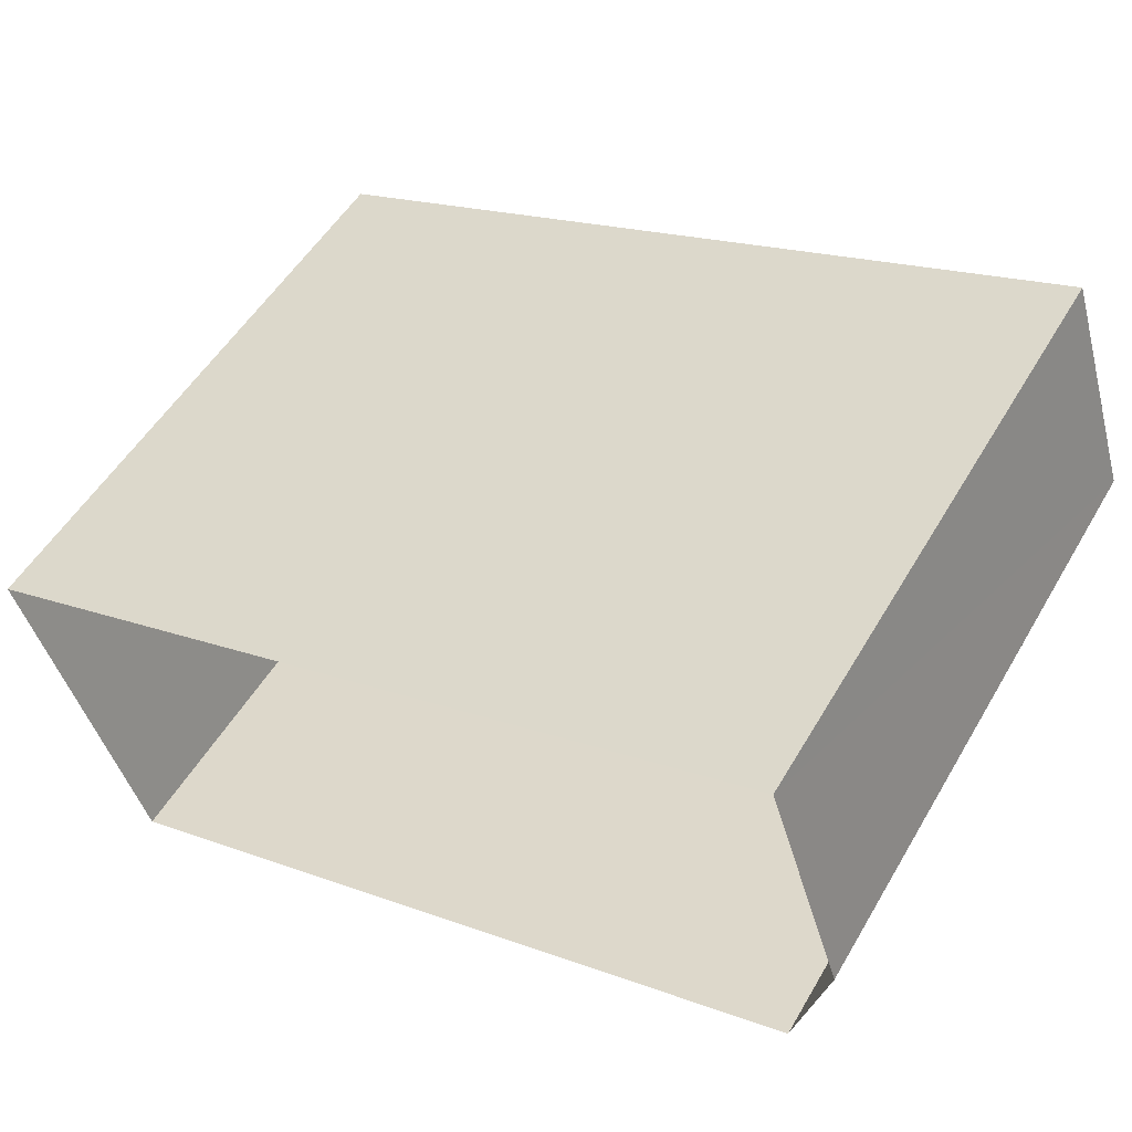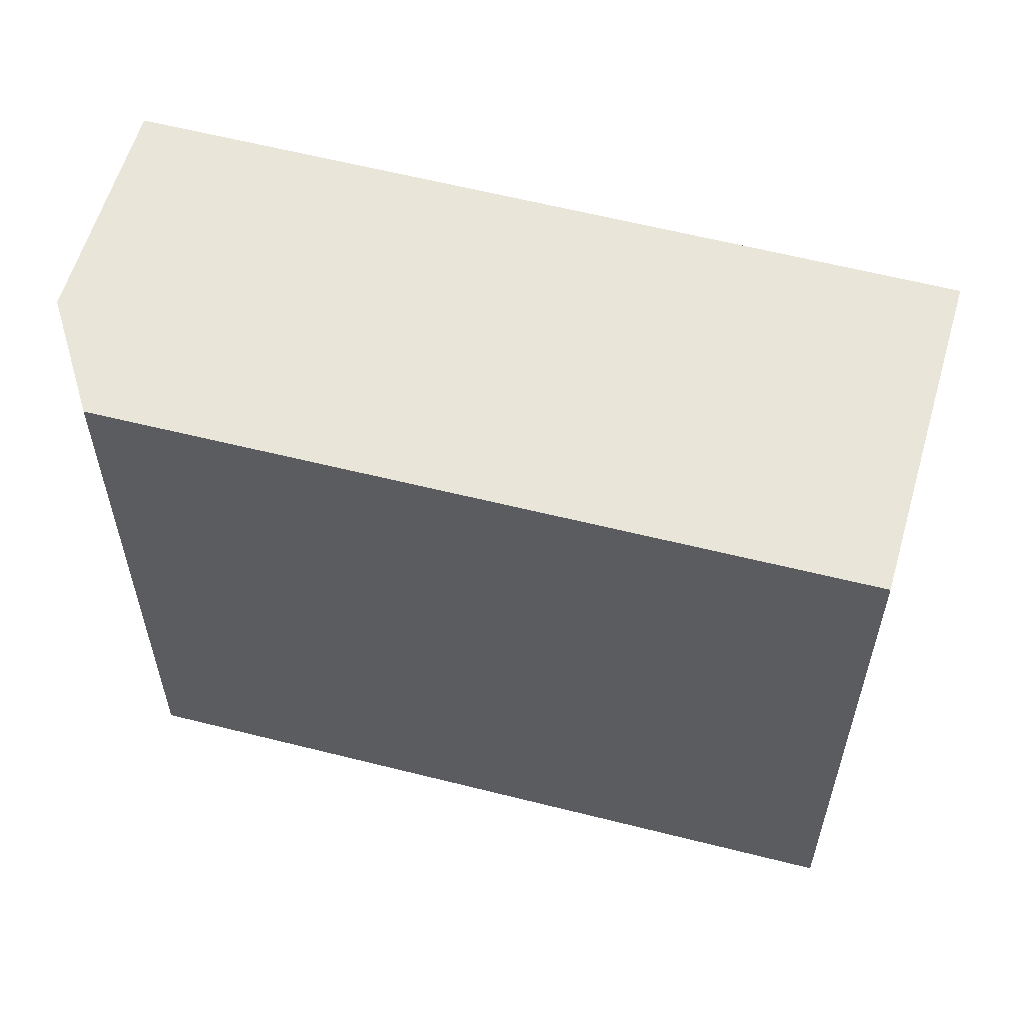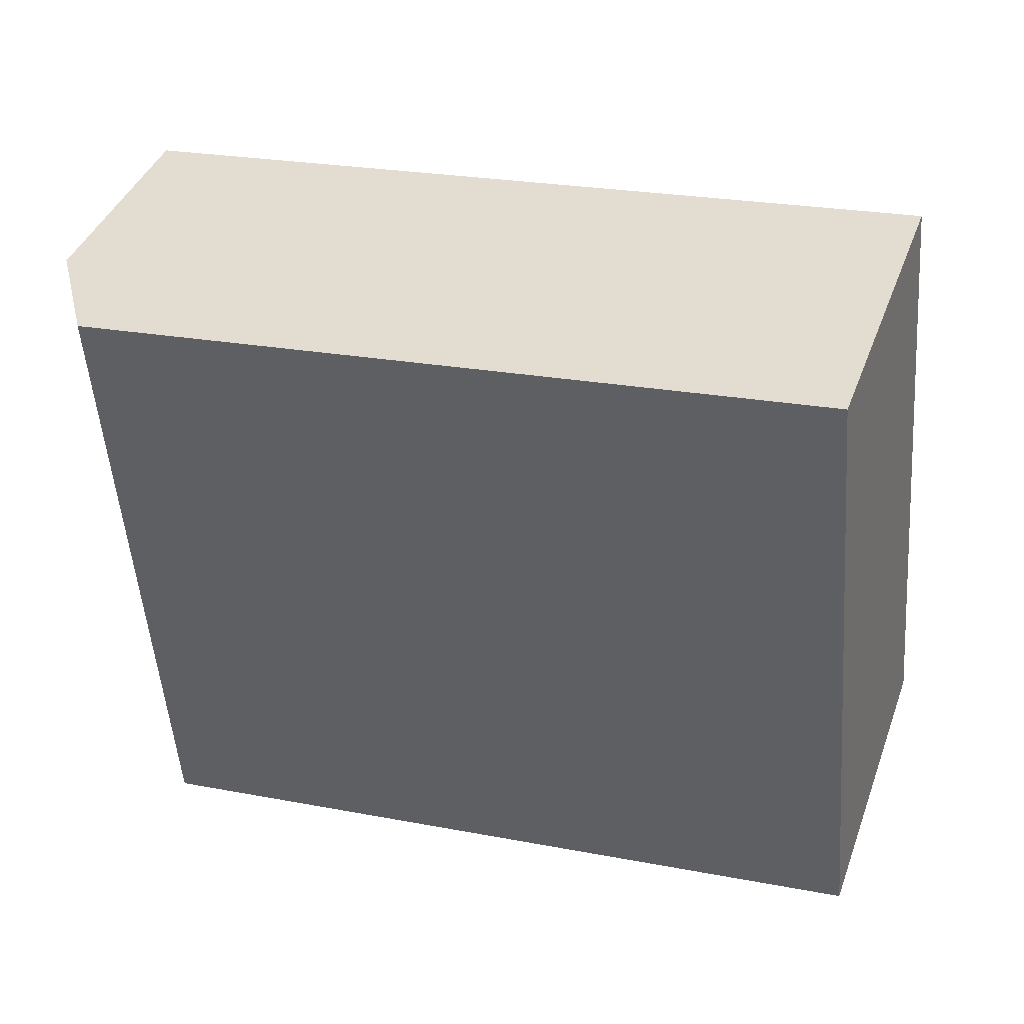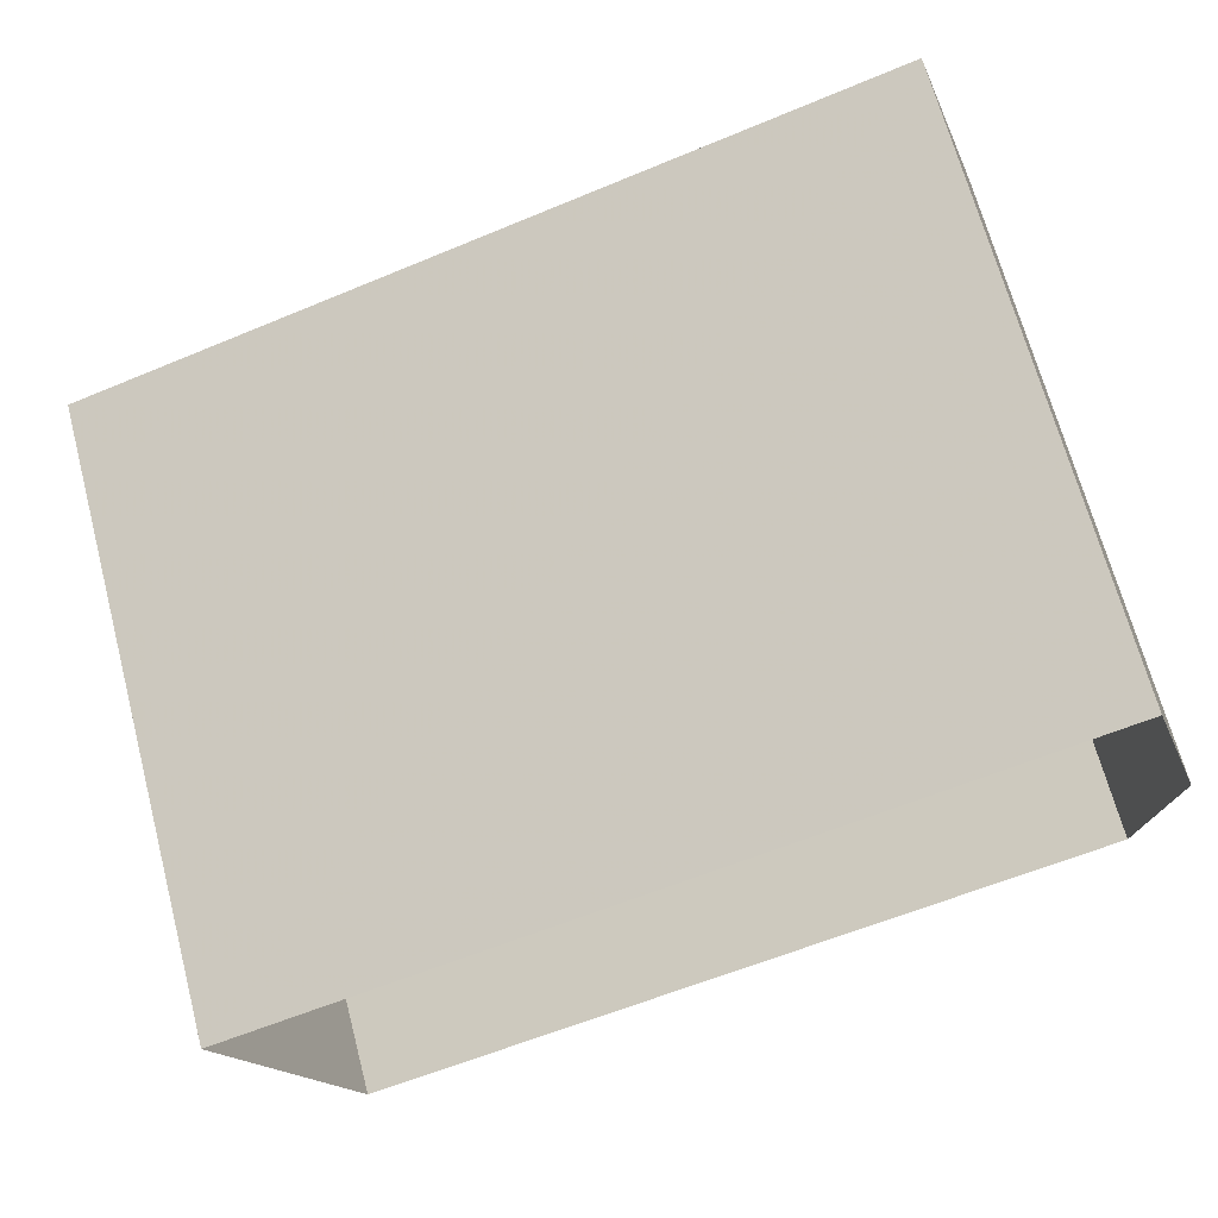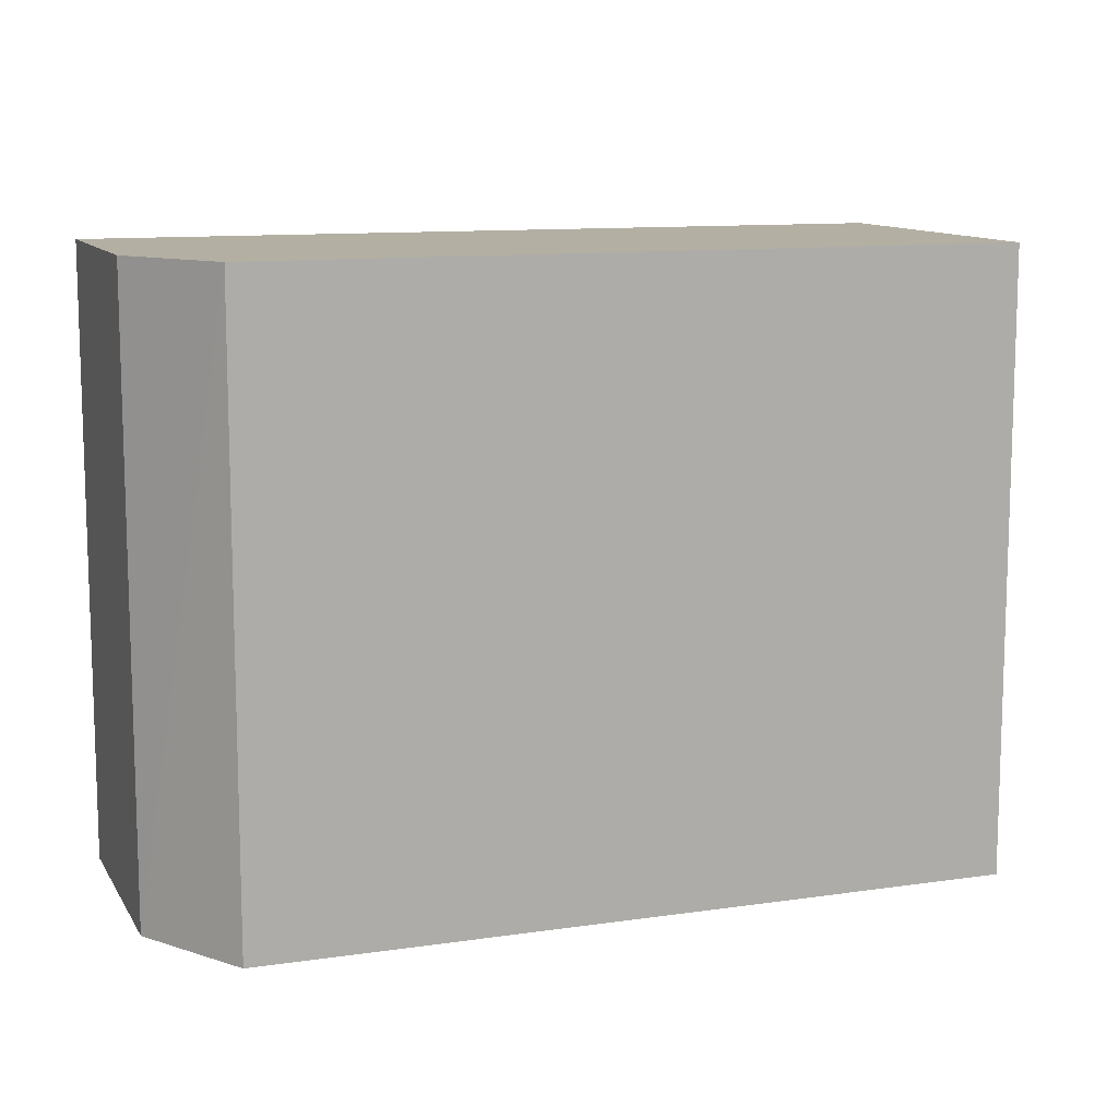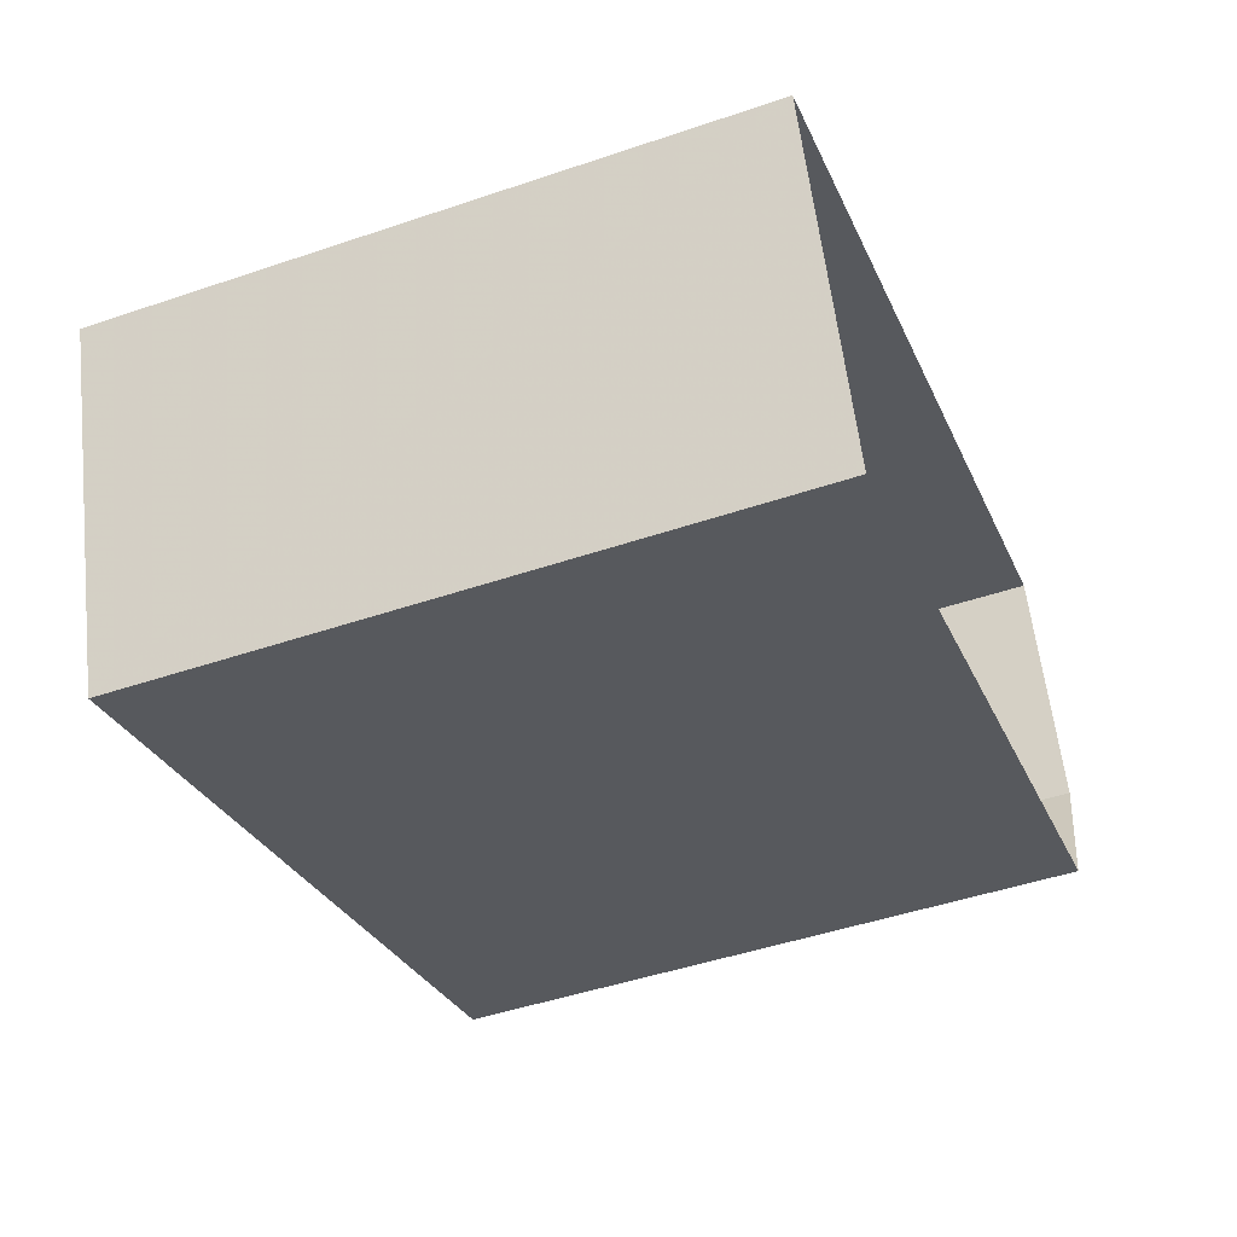
<metadata>
{"format":"obj","ext":"obj","renderer":"f3d","projection":"perspective","resolution":1024,"background":"white","views":[{"elev":52.3,"azim":-150.3,"up":"+Y"},{"elev":57.8,"azim":-2.8,"up":"+Z"},{"elev":-52.9,"azim":4.5,"up":"+Y"},{"elev":67.8,"azim":165.2,"up":"+Y"},{"elev":11.1,"azim":-37.5,"up":"+Z"},{"elev":-47.2,"azim":111.0,"up":"+Y"}]}
</metadata>
<code>
v -1.182e+04 -3.387e+04 30.2
v -1.183e+04 -3.386e+04 30.2
v -1.182e+04 -3.386e+04 30.2
v -1.183e+04 -3.386e+04 30.2
v -1.183e+04 -3.386e+04 30.2
v -1.183e+04 -3.386e+04 38.37
v -1.183e+04 -3.386e+04 38.37
v -1.183e+04 -3.386e+04 38.37
v -1.182e+04 -3.387e+04 38.37
v -1.182e+04 -3.386e+04 38.37
f 1 2 3
f 2 4 5
f 2 5 3
f 6 7 8
f 7 9 10
f 8 7 10
f 7 4 2
f 7 6 4
f 6 5 4
f 6 8 5
f 8 3 5
f 8 10 3
f 9 1 3
f 10 9 3
f 7 2 1
f 9 7 1

</code>
